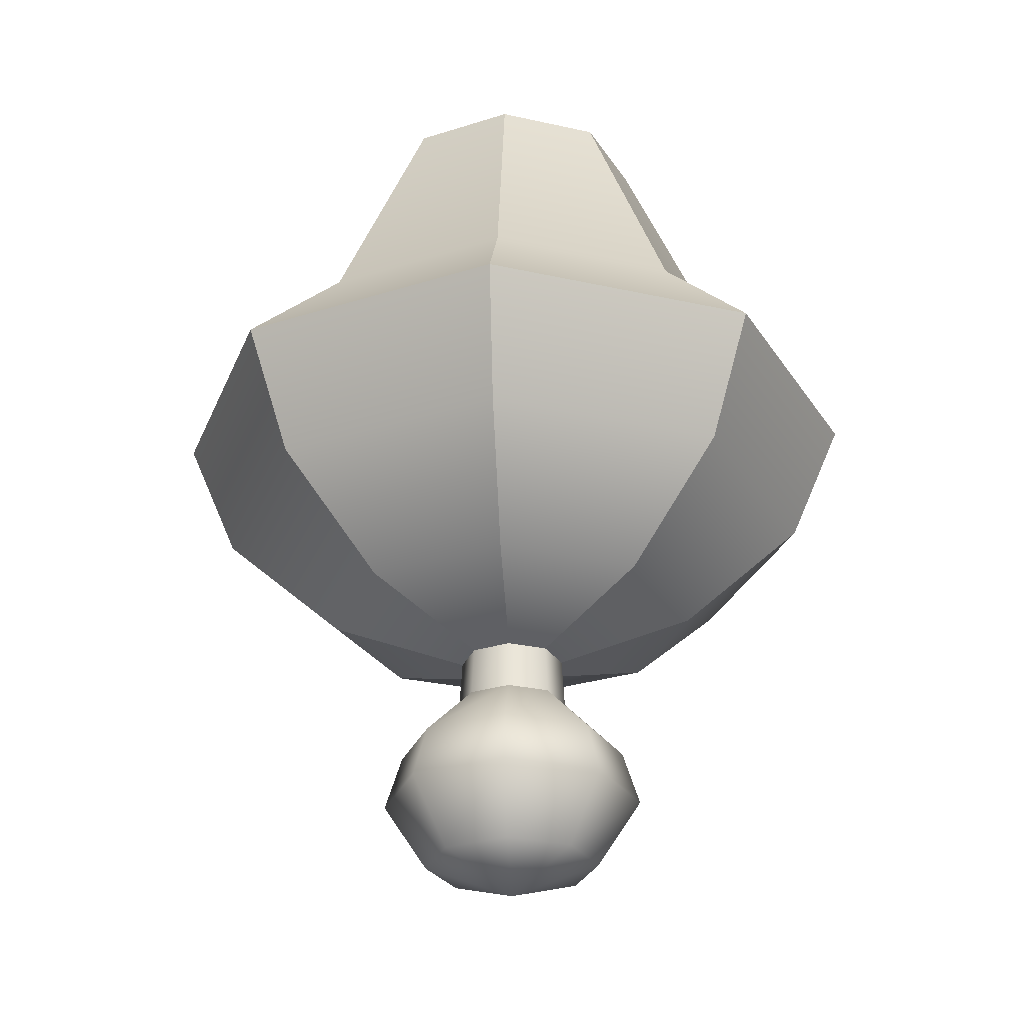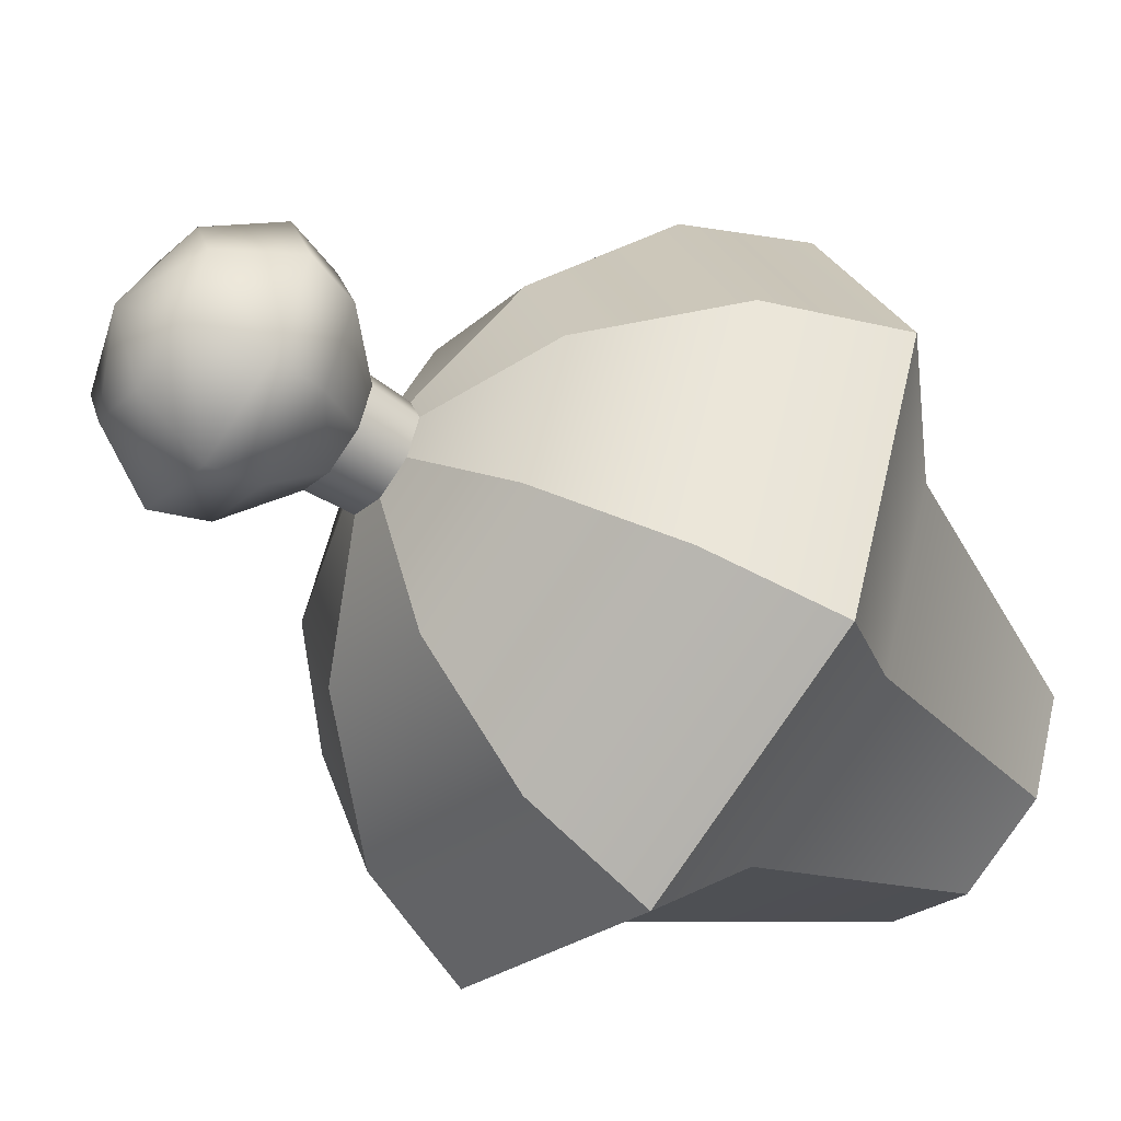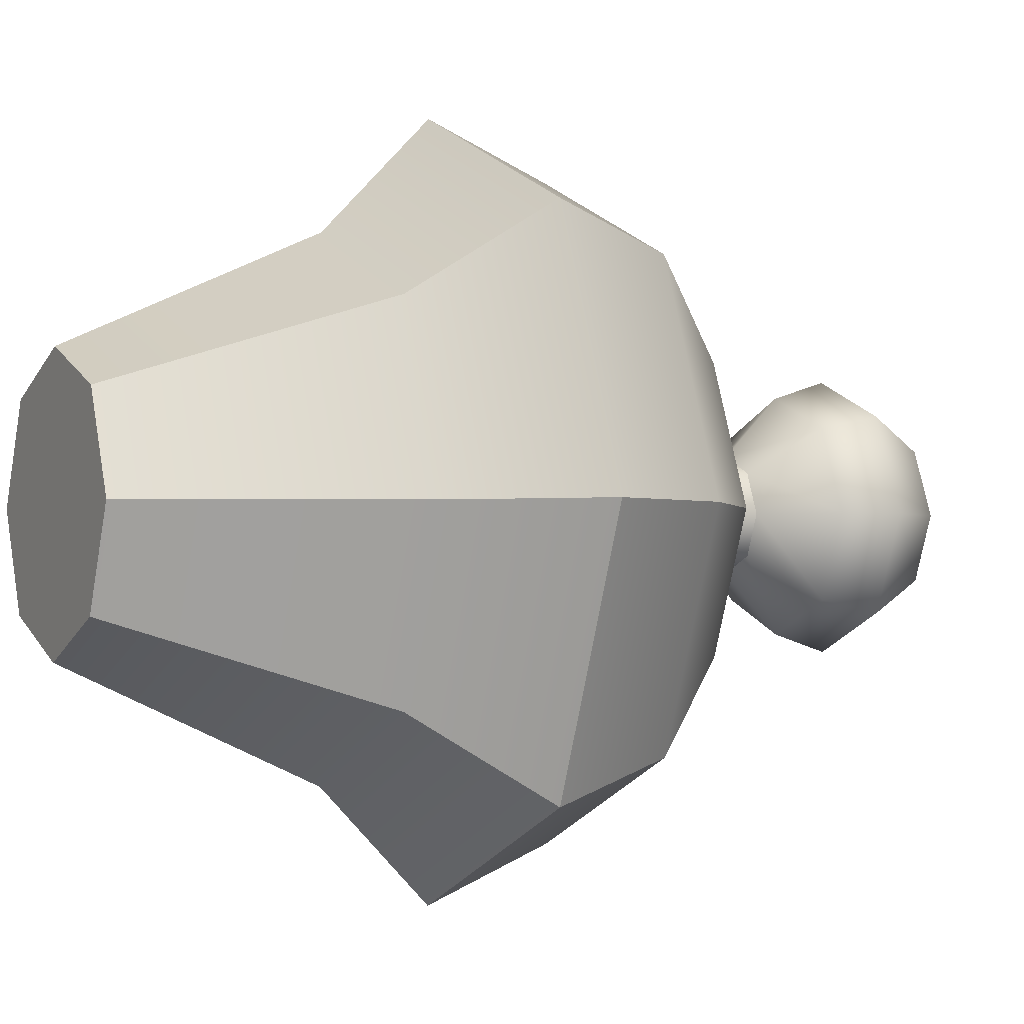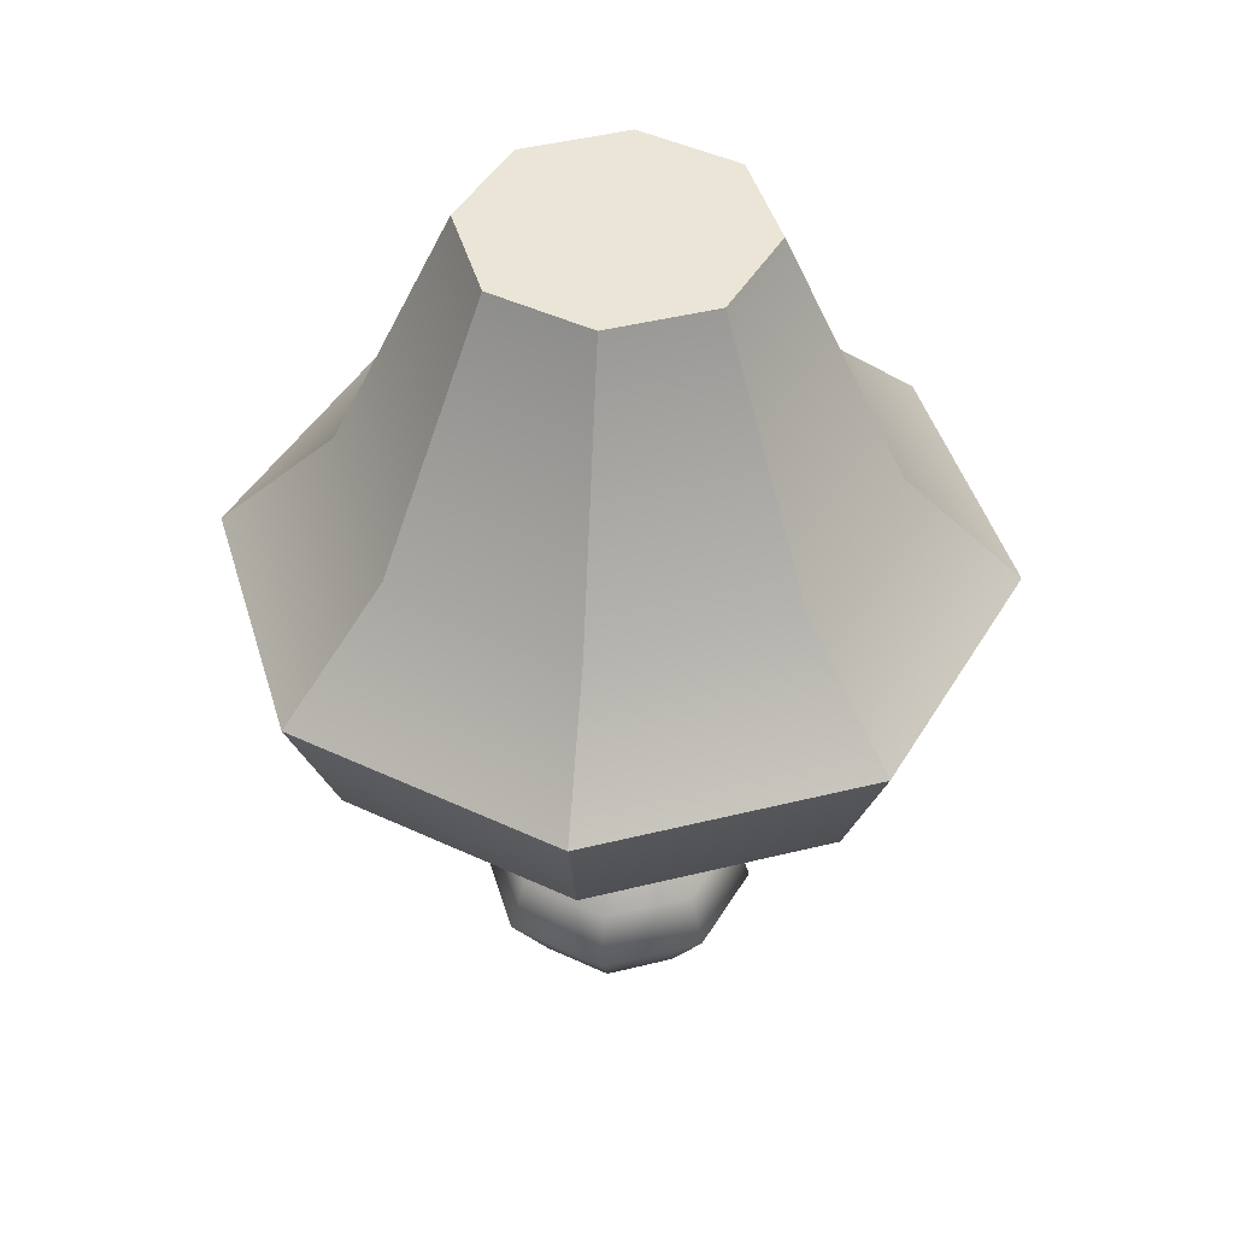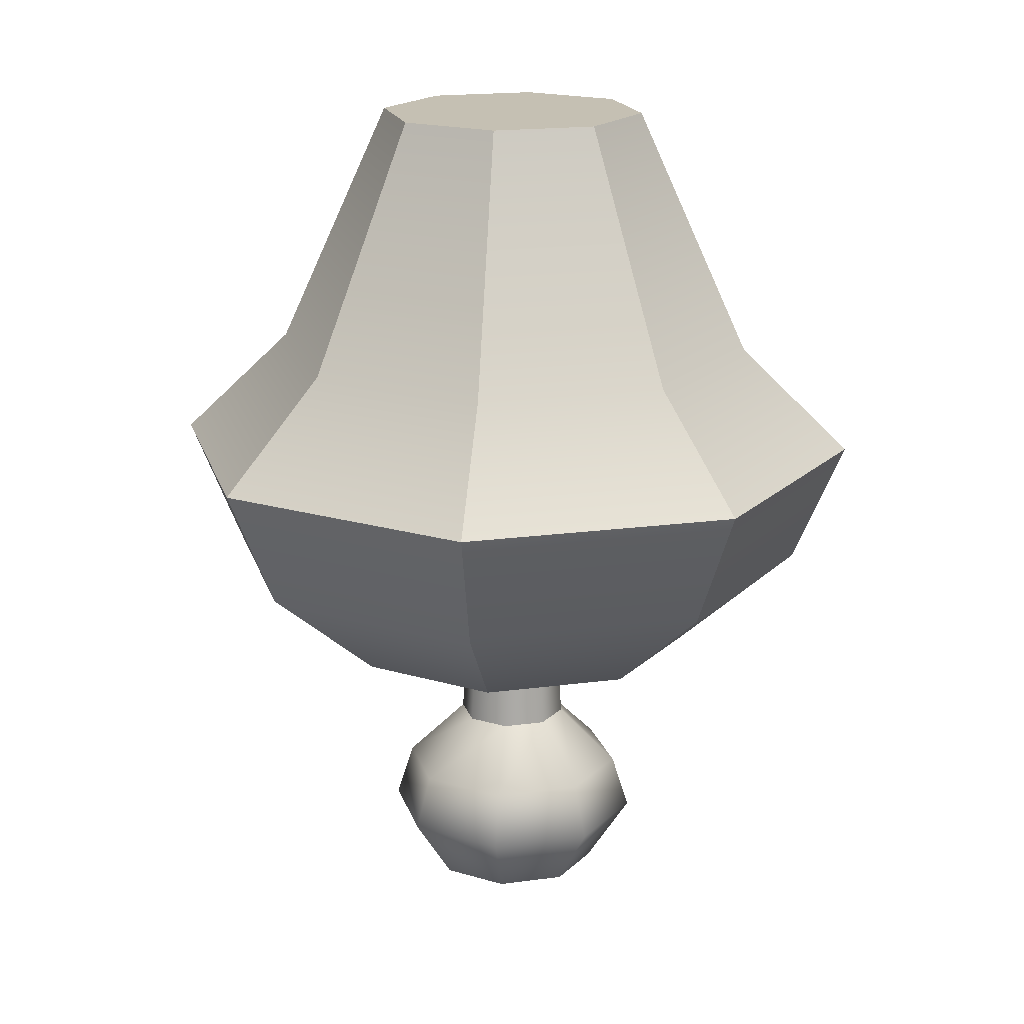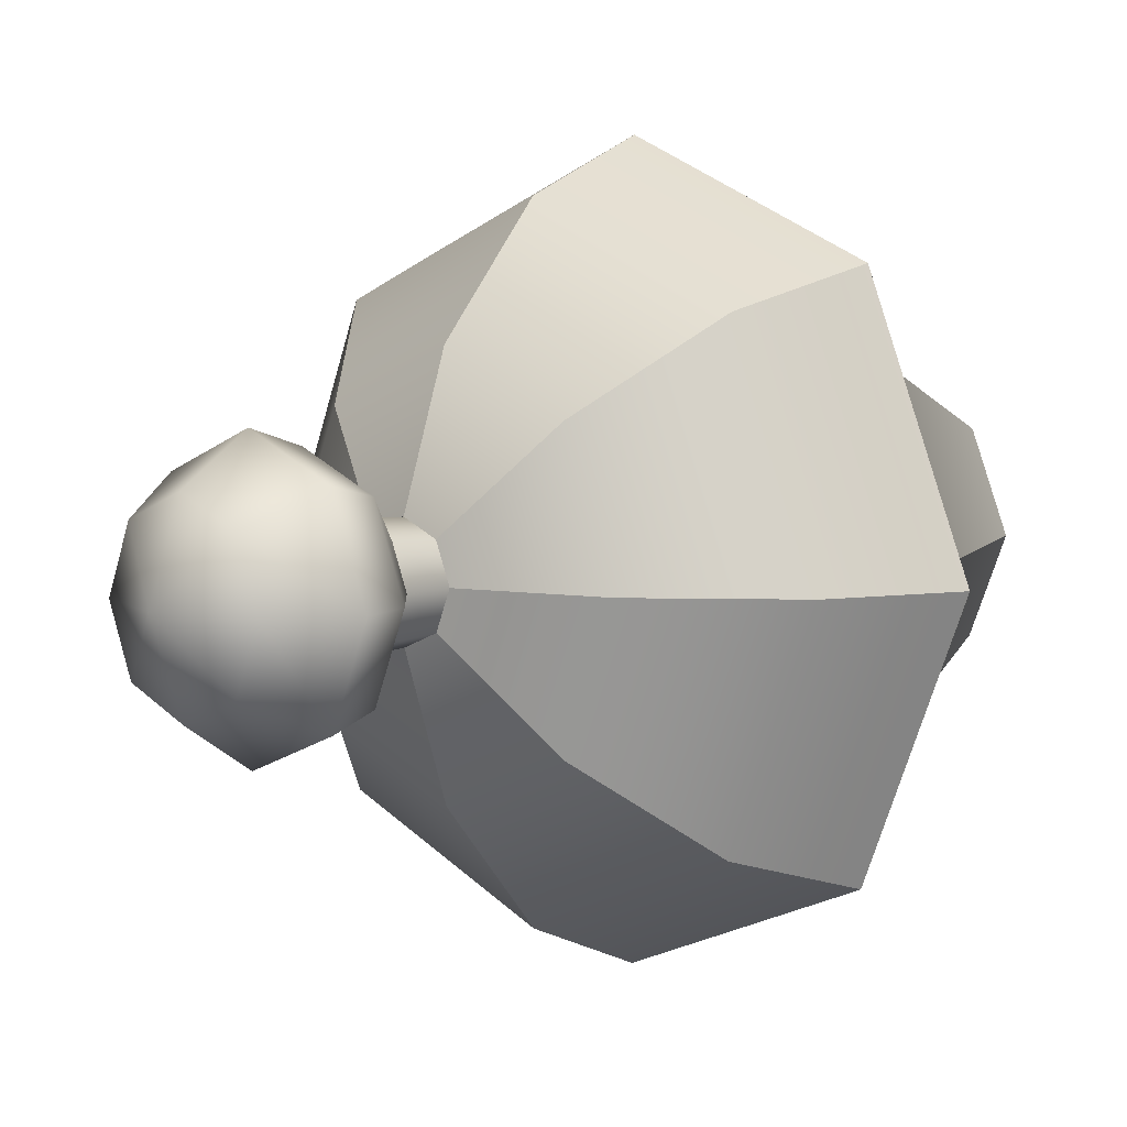
<metadata>
{"format":"obj","ext":"obj","renderer":"f3d","projection":"perspective","resolution":1024,"background":"white","views":[{"elev":-27.9,"azim":-86.5,"up":"+Y"},{"elev":-50.3,"azim":53.2,"up":"+Z"},{"elev":-1.9,"azim":-117.3,"up":"+Z"},{"elev":44.4,"azim":6.3,"up":"+Y"},{"elev":18.1,"azim":142.7,"up":"+Y"},{"elev":6.6,"azim":44.2,"up":"+Z"}]}
</metadata>
<code>
g default
v 0.303 -1.311 -0.303
v 0 -1.311 -0.4285
v -0.303 -1.311 -0.303
v -0.4285 -1.311 0
v -0.303 -1.311 0.303
v 0 -1.311 0.4285
v 0.303 -1.311 0.303
v 0.4285 -1.311 0
v 0.2173 0 -0.2173
v 0 0 -0.3074
v -0.2173 0 -0.2173
v -0.3074 0 0
v -0.2173 0 0.2173
v 0 0 0.3074
v 0.2173 0 0.2173
v 0.3074 0 0
v 0 0 0
v -0 -0.8043 0.8152
v -0.5764 -0.8043 0.5764
v -0.8152 -0.8043 -0
v -0.5764 -0.8043 -0.5764
v -0 -0.8043 -0.8152
v 0.5764 -0.8043 -0.5764
v 0.8152 -0.8043 -0
v 0.5764 -0.8043 0.5764
v 0.5637 -0.5622 -0
v 0.3986 -0.5622 0.3986
v -0 -0.5622 0.5637
v -0.3986 -0.5622 0.3986
v -0.5637 -0.5622 -0
v -0.3986 -0.5622 -0.3986
v -0 -0.5622 -0.5637
v 0.3986 -0.5622 -0.3986
v -0.4938 -1.081 0.4938
v -0.6983 -1.081 -0
v -0.4938 -1.081 -0.4938
v -0 -1.081 -0.6983
v 0.4938 -1.081 -0.4938
v 0.6983 -1.081 -0
v 0.4938 -1.081 0.4938
v -0 -1.081 0.6983
v 0.08965 -1.526 -0.08965
v 0 -1.526 -0.1268
v -0.08965 -1.526 -0.08965
v -0.1268 -1.526 0
v -0.08965 -1.526 0.08965
v 0 -1.526 0.1268
v 0.08965 -1.526 0.08965
v 0.1268 -1.526 0
v 0.1418 -1.929 -0.1418
v 0 -1.929 -0.2005
v 0 -2 0
v -0.1418 -1.929 -0.1418
v -0.2005 -1.929 0
v -0.1418 -1.929 0.1418
v 0 -1.929 0.2005
v 0.1418 -1.929 0.1418
v 0.2005 -1.929 0
v 0.2121 -1.778 0.2121
v 0.3 -1.778 -0
v 0.2121 -1.778 -0.2121
v 0 -1.778 -0.3
v -0.2121 -1.778 -0.2121
v -0.3 -1.778 -0
v -0.2121 -1.778 0.2121
v 0 -1.778 0.3
v 0 -1.656 0.2611
v 0.1846 -1.656 0.1846
v 0.2611 -1.656 0
v 0.1846 -1.656 -0.1846
v 0 -1.656 -0.2611
v -0.1846 -1.656 -0.1846
v -0.2611 -1.656 0
v -0.1846 -1.656 0.1846
v -0.08467 -1.415 -0.08467
v -0.1197 -1.415 0
v -0.08467 -1.415 0.08467
v 0 -1.415 0.1197
v 0.08467 -1.415 0.08467
v 0.1197 -1.415 0
v 0.08467 -1.415 -0.08467
v 0 -1.415 -0.1197
g pommel_rapier_faceted
f 1 2 37 38
f 2 3 36 37
f 3 4 35 36
f 4 5 34 35
f 5 6 41 34
f 6 7 40 41
f 7 8 39 40
f 8 1 38 39
f 51 50 52
f 53 51 52
f 54 53 52
f 55 54 52
f 56 55 52
f 57 56 52
f 58 57 52
f 50 58 52
f 9 10 17
f 10 11 17
f 11 12 17
f 12 13 17
f 13 14 17
f 14 15 17
f 15 16 17
f 16 9 17
f 19 18 28 29
f 20 19 29 30
f 21 20 30 31
f 22 21 31 32
f 23 22 32 33
f 24 23 33 26
f 25 24 26 27
f 18 25 27 28
f 27 26 16 15
f 28 27 15 14
f 29 28 14 13
f 30 29 13 12
f 31 30 12 11
f 32 31 11 10
f 33 32 10 9
f 26 33 9 16
f 35 34 19 20
f 36 35 20 21
f 37 36 21 22
f 38 37 22 23
f 39 38 23 24
f 40 39 24 25
f 41 40 25 18
f 34 41 18 19
f 2 1 81 82
f 3 2 82 75
f 4 3 75 76
f 5 4 76 77
f 6 5 77 78
f 7 6 78 79
f 8 7 79 80
f 1 8 80 81
f 43 42 70 71
f 44 43 71 72
f 45 44 72 73
f 46 45 73 74
f 47 46 74 67
f 48 47 67 68
f 49 48 68 69
f 42 49 69 70
f 60 59 57 58
f 61 60 58 50
f 62 61 50 51
f 63 62 51 53
f 64 63 53 54
f 65 64 54 55
f 66 65 55 56
f 59 66 56 57
f 68 67 66 59
f 69 68 59 60
f 70 69 60 61
f 71 70 61 62
f 72 71 62 63
f 73 72 63 64
f 74 73 64 65
f 67 74 65 66
f 76 75 44 45
f 77 76 45 46
f 78 77 46 47
f 79 78 47 48
f 80 79 48 49
f 81 80 49 42
f 82 81 42 43
f 75 82 43 44

</code>
